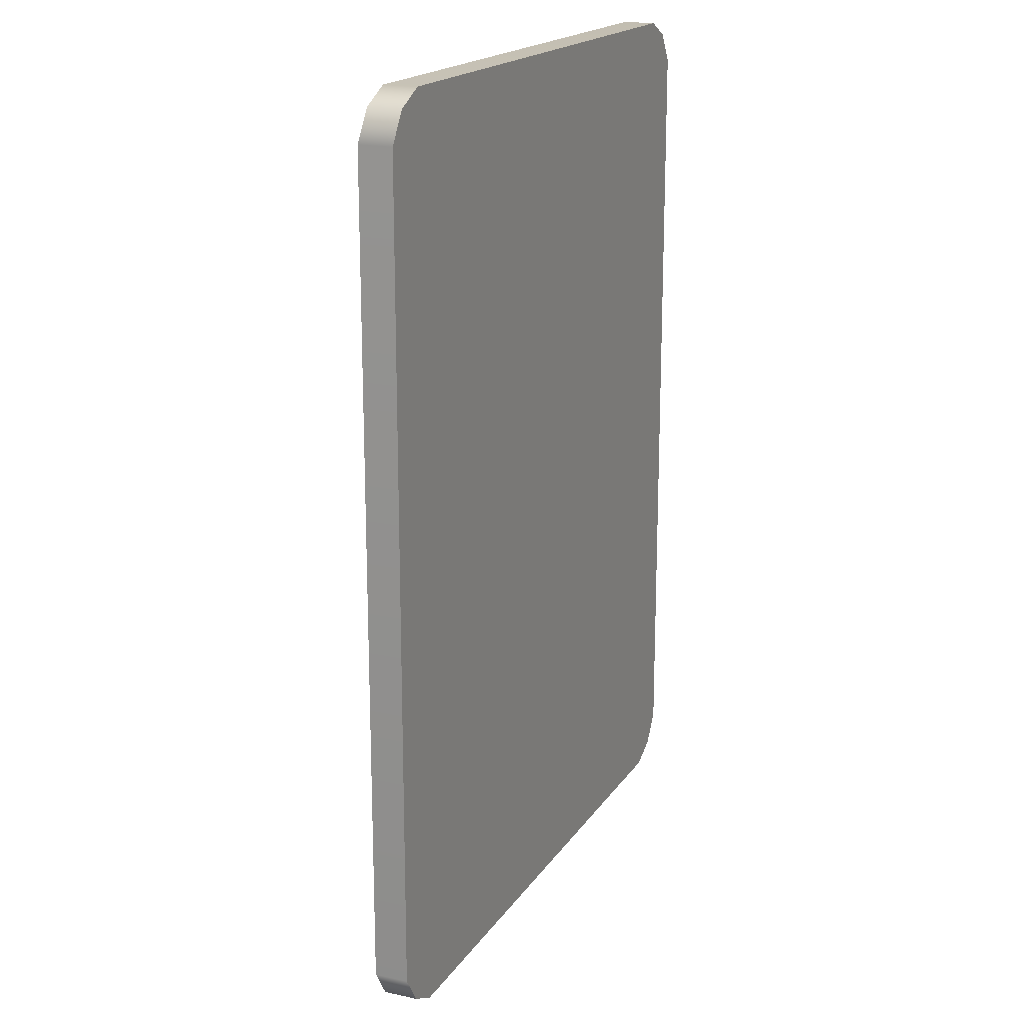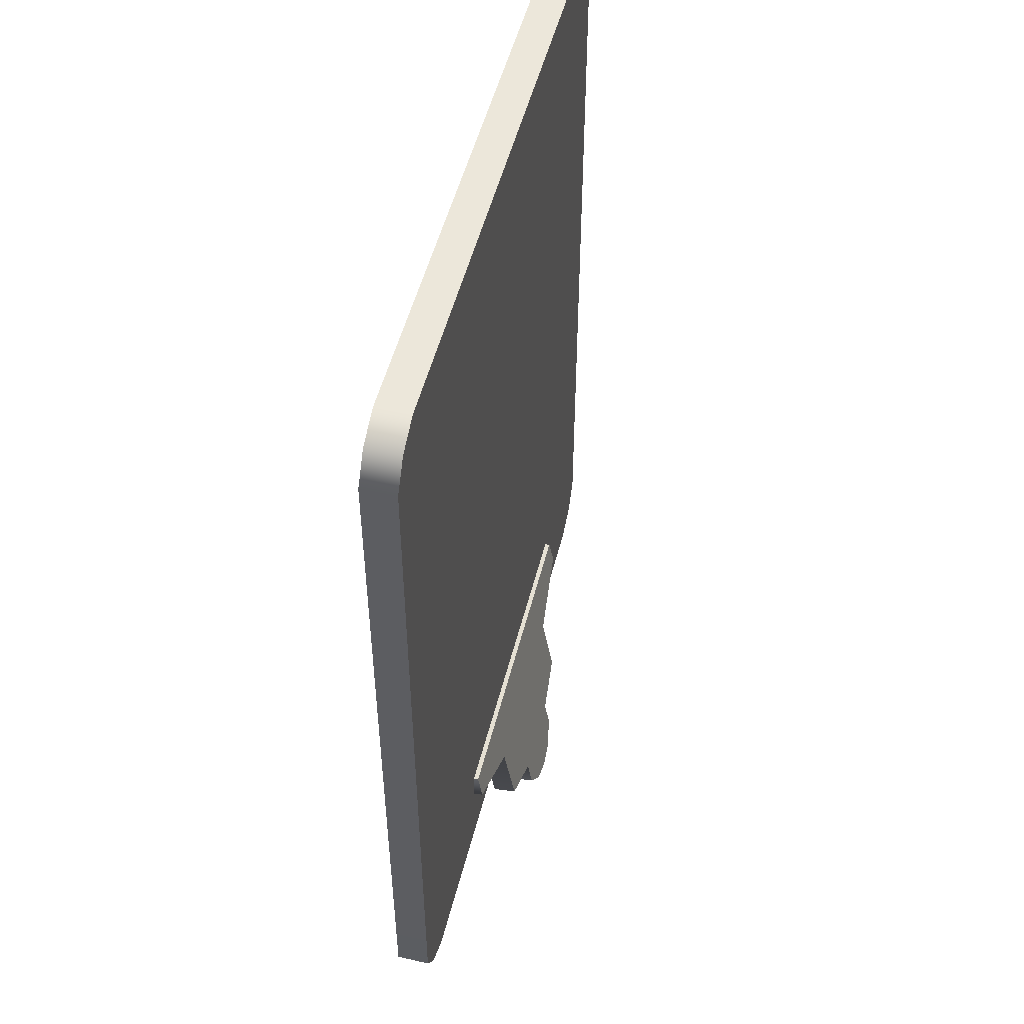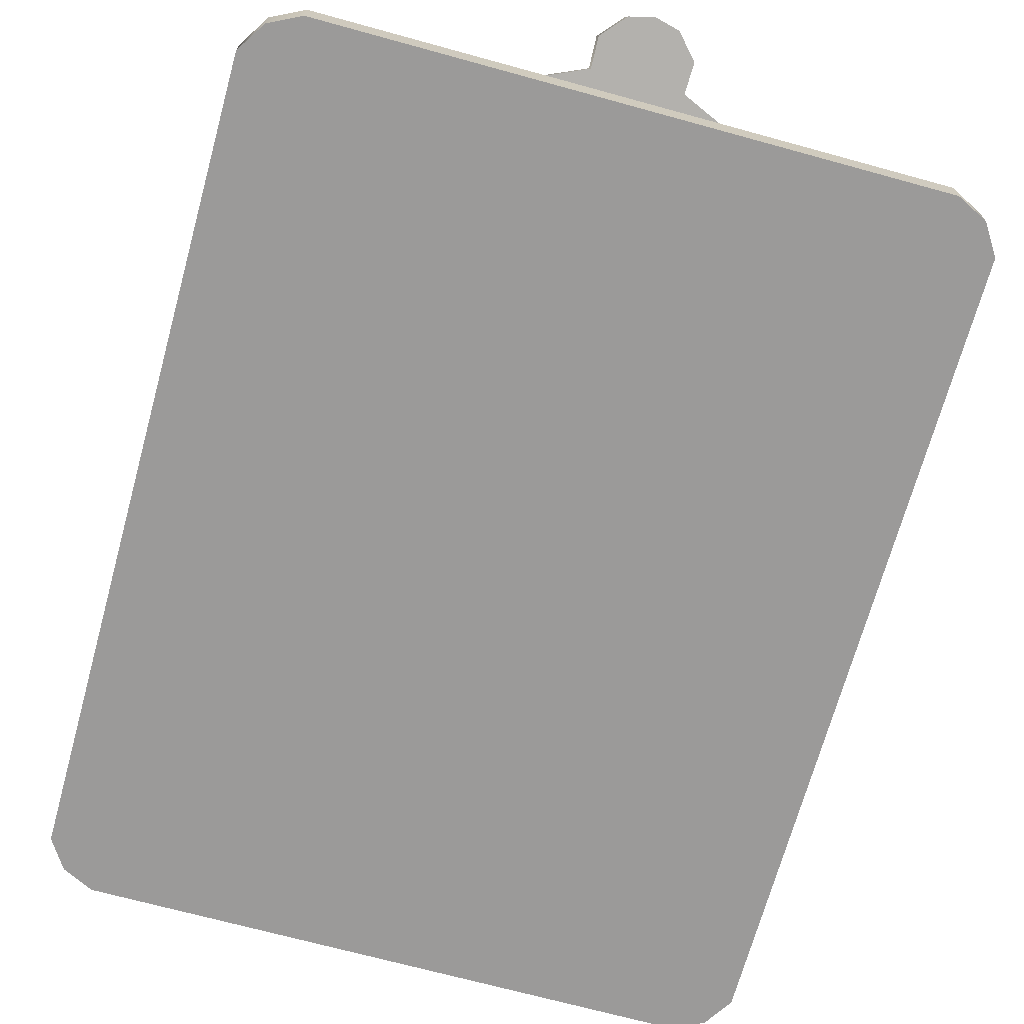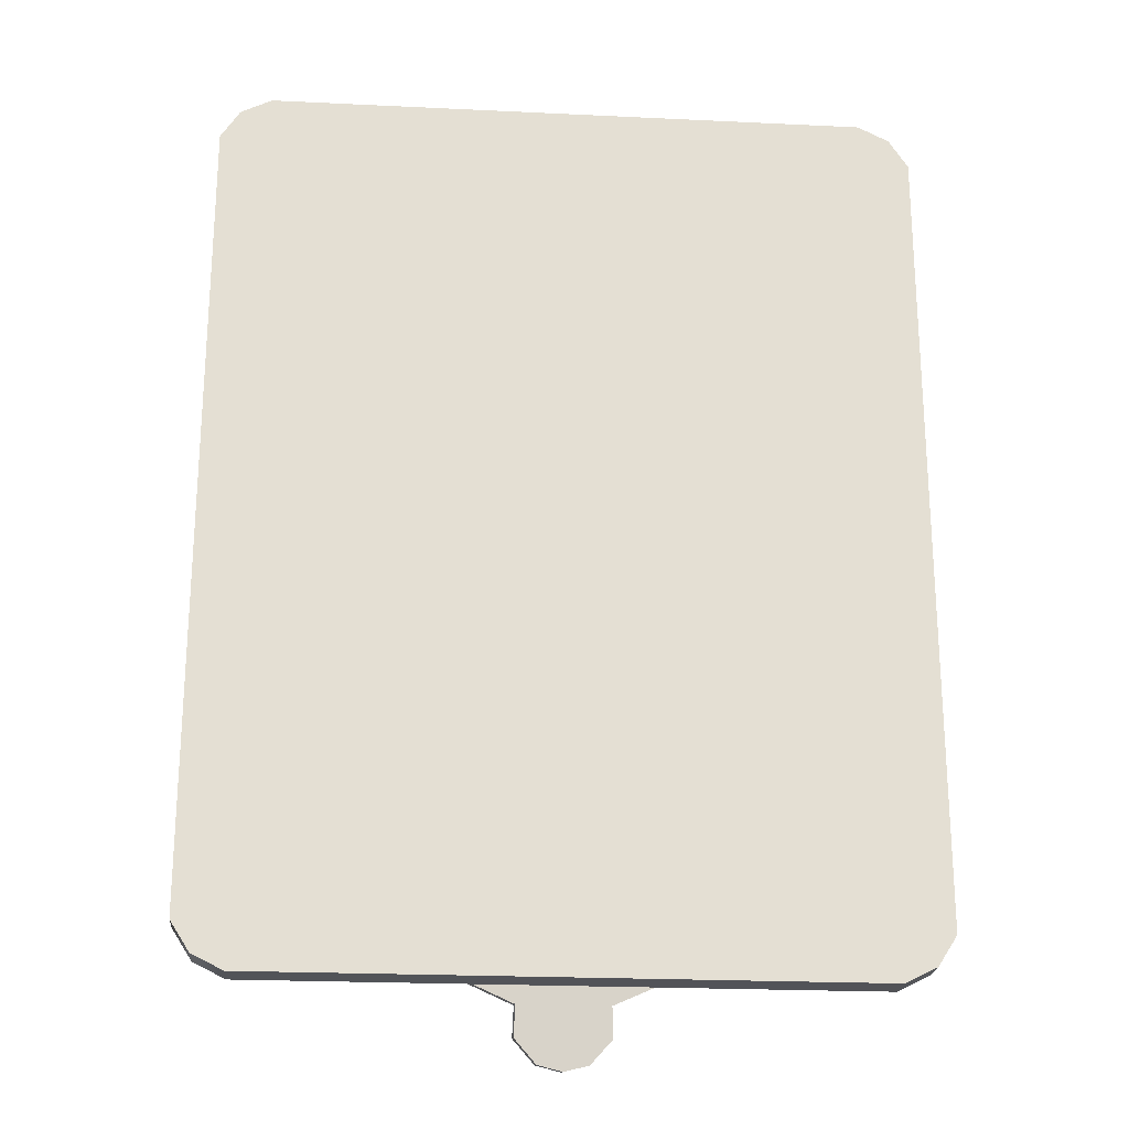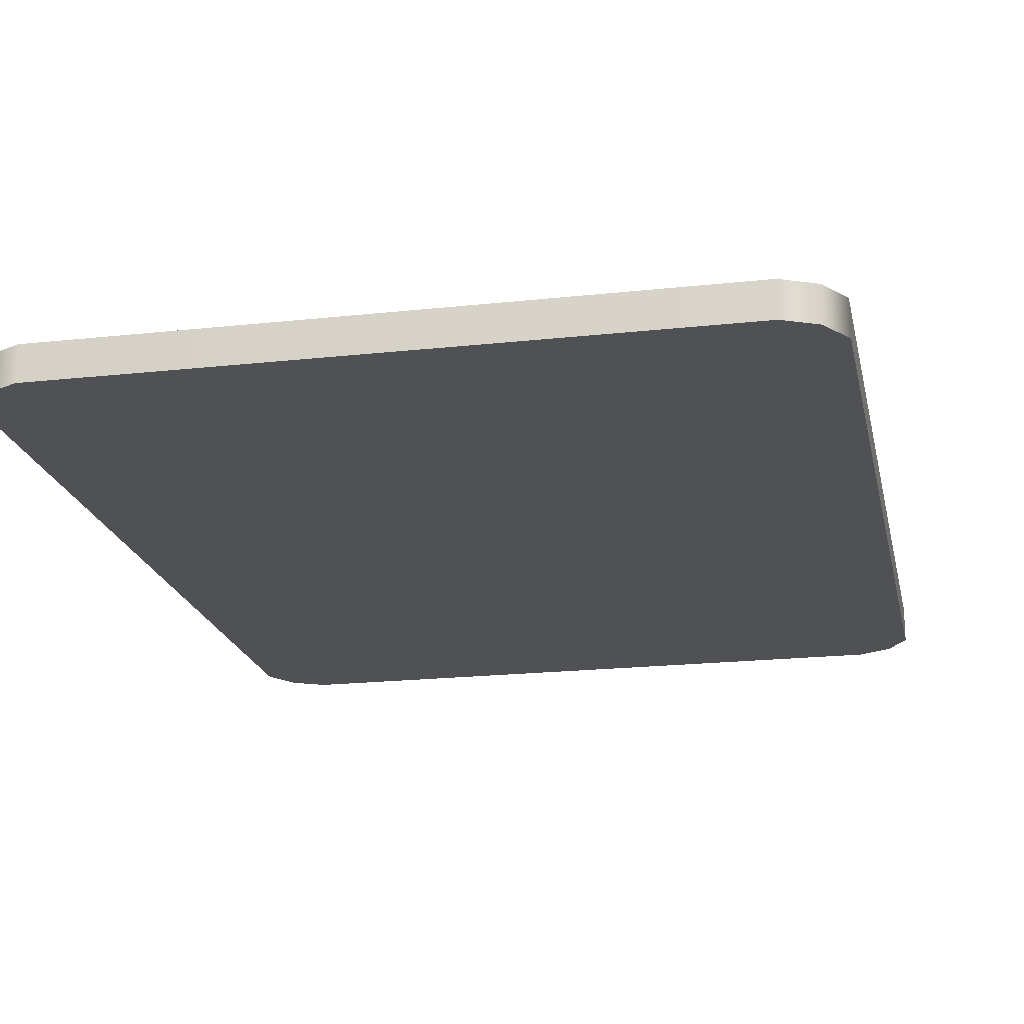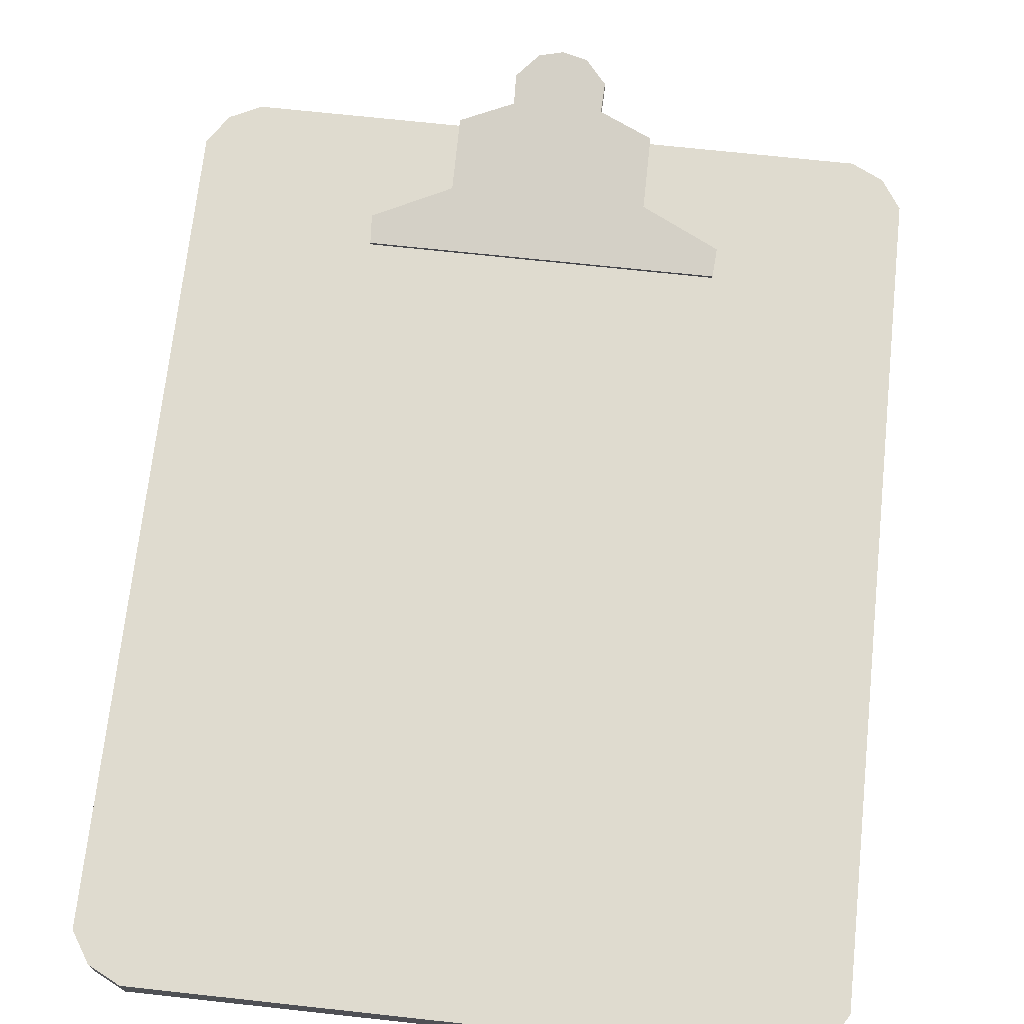
<metadata>
{"format":"obj","ext":"obj","renderer":"f3d","projection":"perspective","resolution":1024,"background":"white","views":[{"elev":18.2,"azim":-66.7,"up":"+Z"},{"elev":51.0,"azim":104.0,"up":"+Z"},{"elev":-69.5,"azim":164.6,"up":"+Y"},{"elev":-22.7,"azim":-4.7,"up":"+Z"},{"elev":-19.8,"azim":11.6,"up":"+Y"},{"elev":70.3,"azim":6.2,"up":"+Y"}]}
</metadata>
<code>
g default
v -1.247 0 1.757
v 1.247 0 1.757
v -1.247 0.1256 1.757
v 1.247 0.1256 1.757
v -1.247 0.1256 -1.486
v 1.247 0.1256 -1.486
v -1.247 0 -1.486
v 1.247 0 -1.486
v 1.13 0.1256 1.815
v 1.13 0.1256 -1.544
v 1.13 0 -1.544
v 1.13 0 1.815
v -1.13 0.1256 1.815
v -1.13 0.1256 -1.544
v -1.13 0 -1.544
v -1.13 0 1.815
v -1.319 0.1256 -1.374
v -1.319 0 -1.374
v -1.13 0 -1.374
v 1.13 0 -1.374
v 1.319 0 -1.374
v 1.319 0.1256 -1.374
v 1.13 0.1256 -1.374
v -1.13 0.1256 -1.374
v -1.319 0.1256 1.645
v -1.319 0 1.645
v -1.13 0 1.645
v 1.13 0 1.645
v 1.319 0 1.645
v 1.319 0.1256 1.645
v 1.13 0.1256 1.645
v -1.13 0.1256 1.645
v -0.6395 0.07775 -1.012
v 0.6395 0.07775 -1.012
v -0.6395 0.1671 -0.9969
v 0.6395 0.1671 -0.9969
v -0.08989 0.3017 -1.777
v 0.08989 0.3017 -1.777
v -0.08989 0.2124 -1.793
v 0.08989 0.2124 -1.793
v -0.168 0.2868 -1.691
v -0.168 0.1975 -1.707
v 0.168 0.1975 -1.707
v 0.168 0.2868 -1.691
v -0.1643 0.268 -1.582
v -0.1643 0.1787 -1.597
v 0.1643 0.1787 -1.597
v 0.1643 0.268 -1.582
v -0.3589 0.2535 -1.498
v -0.3589 0.1642 -1.513
v 0.3589 0.1642 -1.513
v 0.3589 0.2535 -1.498
v -0.3589 0.2081 -1.235
v -0.3589 0.1188 -1.25
v 0.3589 0.1188 -1.25
v 0.3589 0.2081 -1.235
v -0.6456 0.185 -1.101
v -0.6456 0.09564 -1.116
v 0.6456 0.09564 -1.116
v 0.6456 0.185 -1.101
v 0 0.185 -1.101
v 0 0.1671 -0.9969
v 0 0.07775 -1.012
v 0 0.09564 -1.116
v 0 0.1188 -1.25
v 0 0.1642 -1.513
v 0 0.1787 -1.597
v 0 0.1975 -1.707
v 0 0.2161 -1.815
v 0 0.3054 -1.799
v 0 0.2868 -1.691
v 0 0.268 -1.582
v 0 0.2535 -1.498
v 0 0.2081 -1.235
v -1.145 0.1486 1.706
v 1.145 0.1486 1.706
v -1.145 0.1486 -1.207
v 1.145 0.1486 -1.207
g Clipboard01:pCube4
f 1 16 13 3
f 3 13 32 25
f 5 14 15 7
f 26 27 16 1
f 2 29 30 4
f 26 1 3 25
f 9 4 30 31
f 11 10 6 8
f 12 28 29 2
f 9 12 2 4
f 13 9 31 32
f 15 14 10 11
f 16 27 28 12
f 13 16 12 9
f 7 18 17 5
f 7 15 19 18
f 20 19 15 11
f 21 20 11 8
f 22 21 8 6
f 23 22 6 10
f 24 23 10 14
f 17 24 14 5
f 18 26 25 17
f 18 19 27 26
f 28 27 19 20
f 29 28 20 21
f 30 29 21 22
f 31 30 22 23
f 32 31 23 24
f 25 32 24 17
f 63 34 36 62
f 62 36 60 61
f 70 38 40 69
f 64 59 34 63
f 34 59 60 36
f 58 33 35 57
f 39 42 41 37
f 69 40 43 68
f 44 43 40 38
f 71 44 38 70
f 42 46 45 41
f 68 43 47 67
f 48 47 43 44
f 72 48 44 71
f 46 50 49 45
f 67 47 51 66
f 52 51 47 48
f 73 52 48 72
f 50 54 53 49
f 66 51 55 65
f 56 55 51 52
f 74 56 52 73
f 54 58 57 53
f 65 55 59 64
f 60 59 55 56
f 74 61 60 56
f 35 62 61 57
f 33 63 62 35
f 58 64 63 33
f 54 65 64 58
f 50 66 65 54
f 46 67 66 50
f 42 68 67 46
f 39 69 68 42
f 37 70 69 39
f 41 71 70 37
f 45 72 71 41
f 49 73 72 45
f 53 74 73 49
f 57 61 74 53
f 75 76 78 77

</code>
